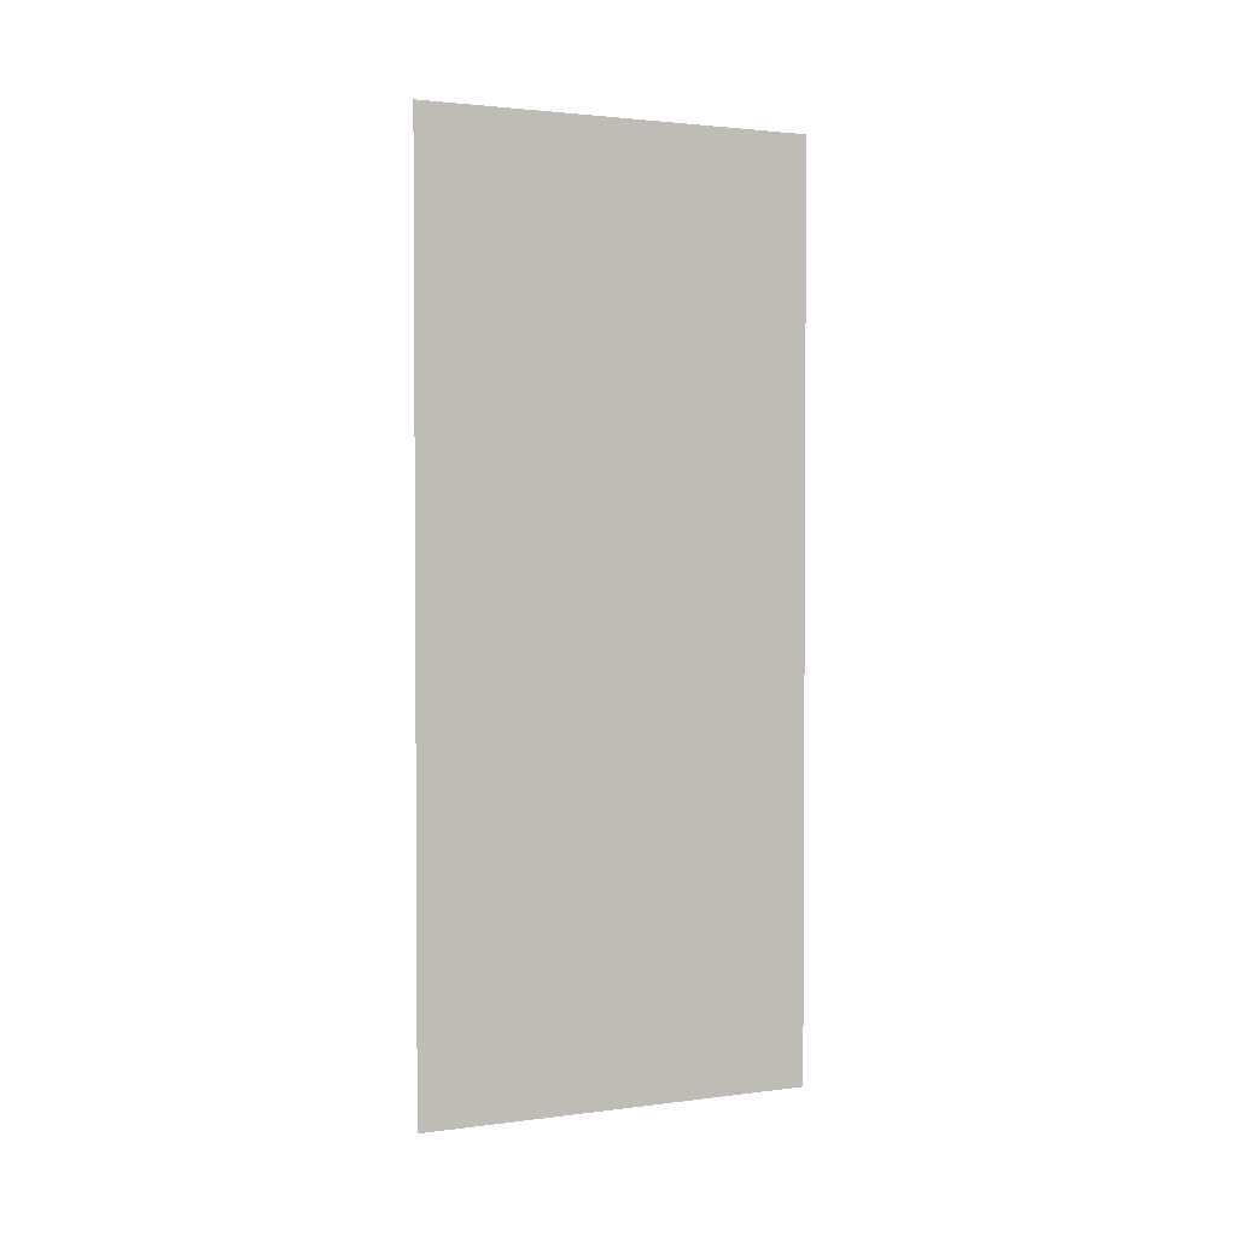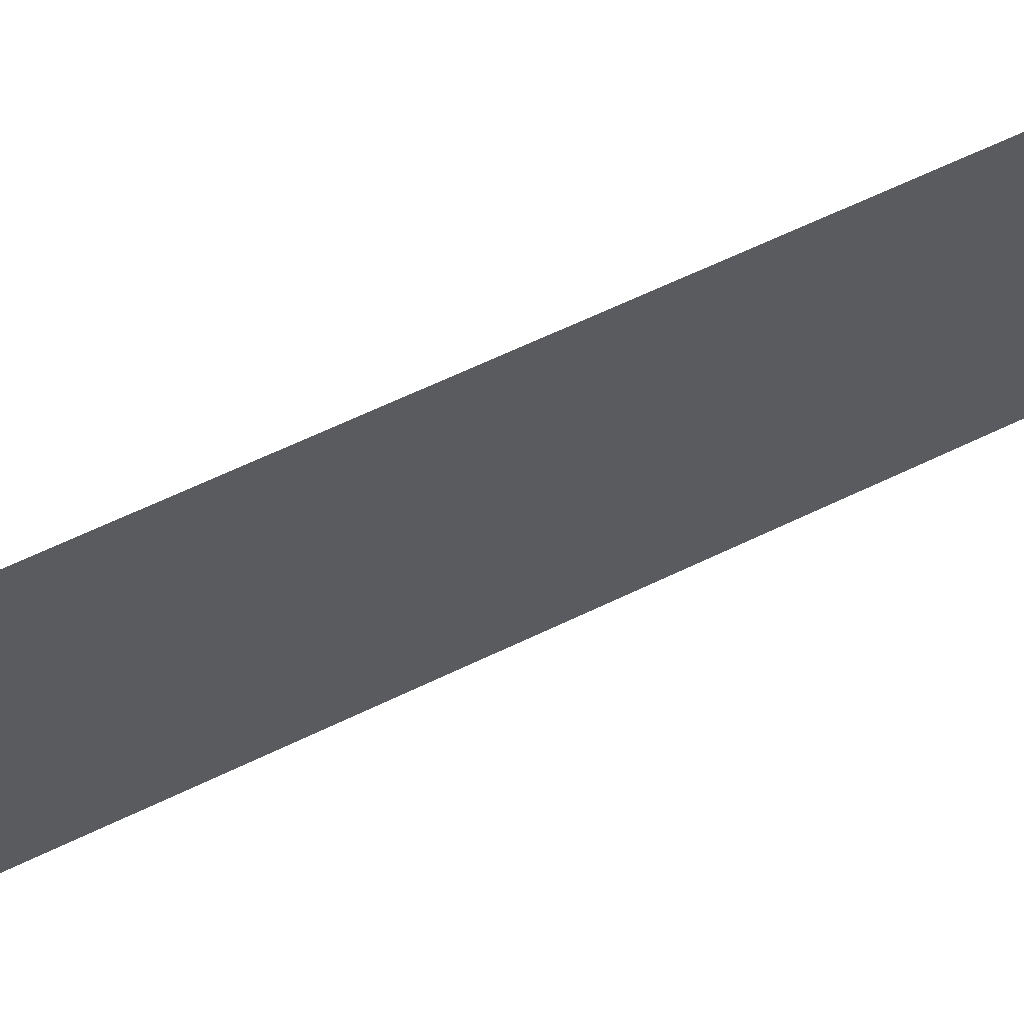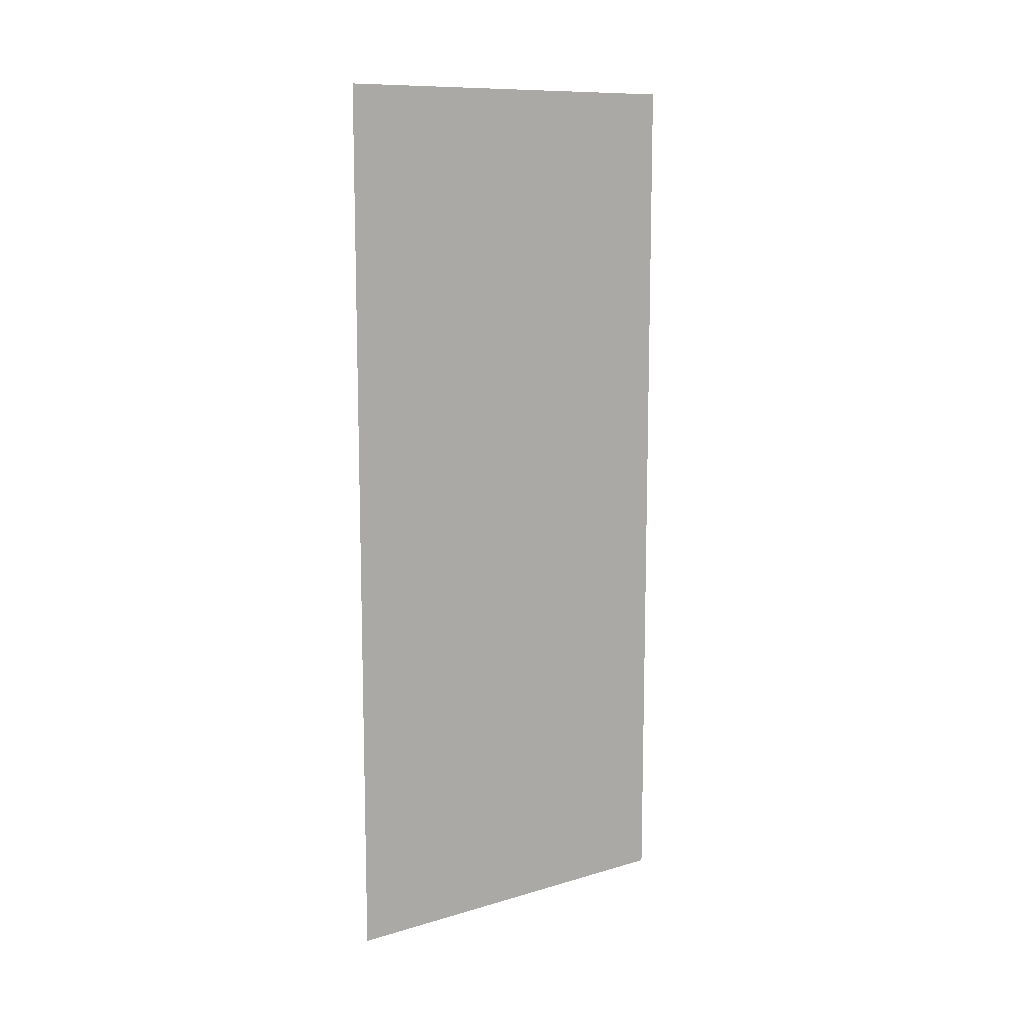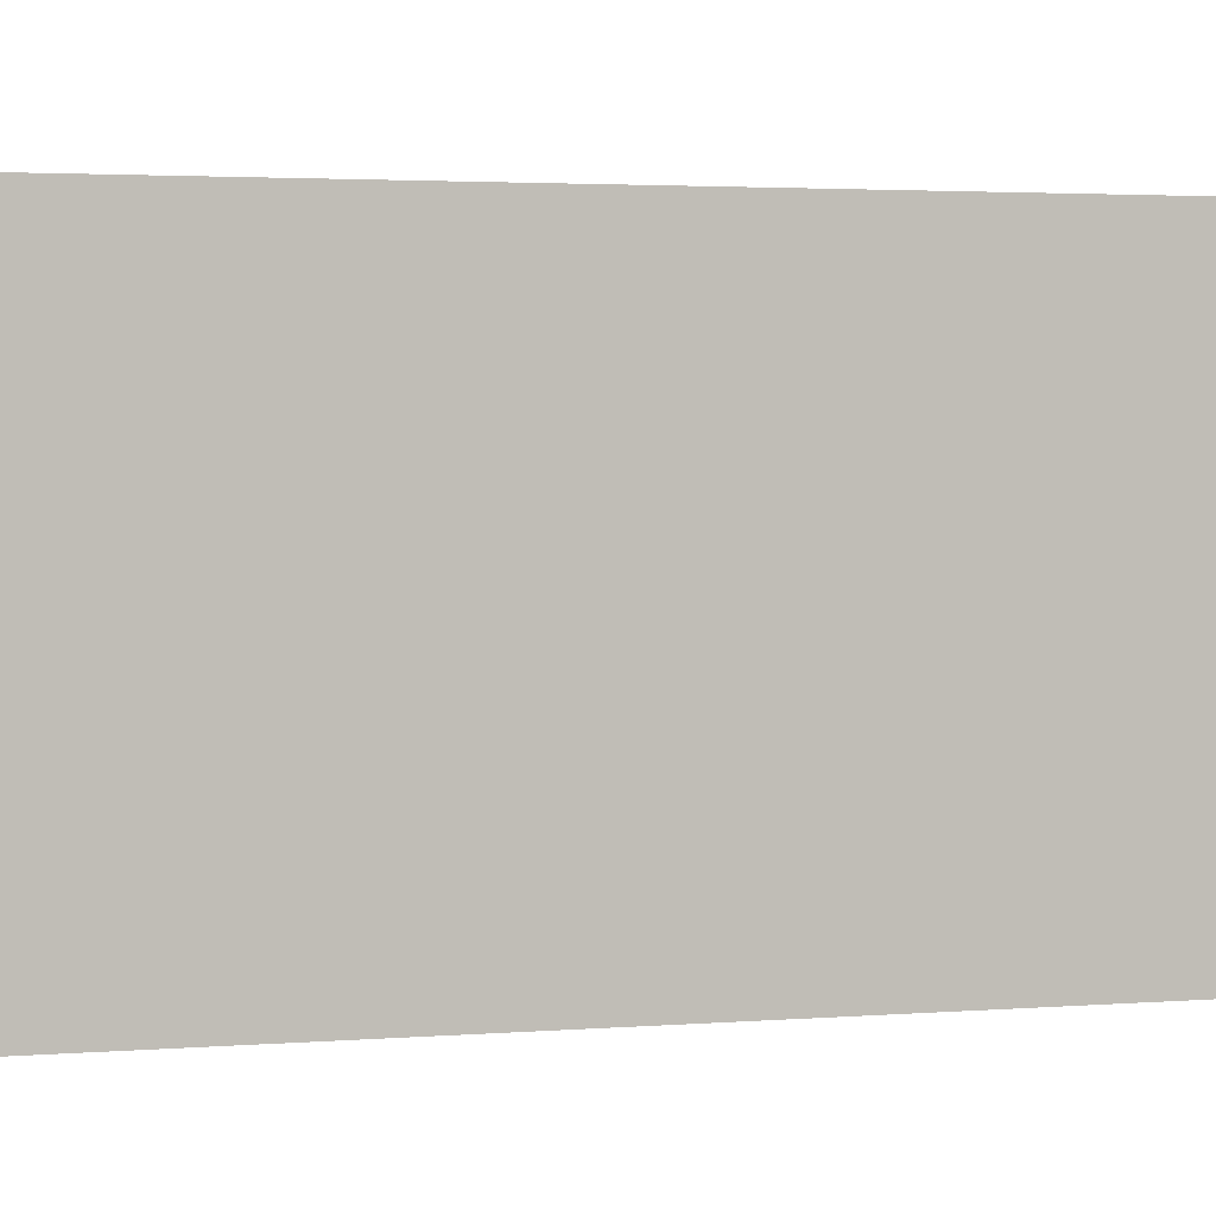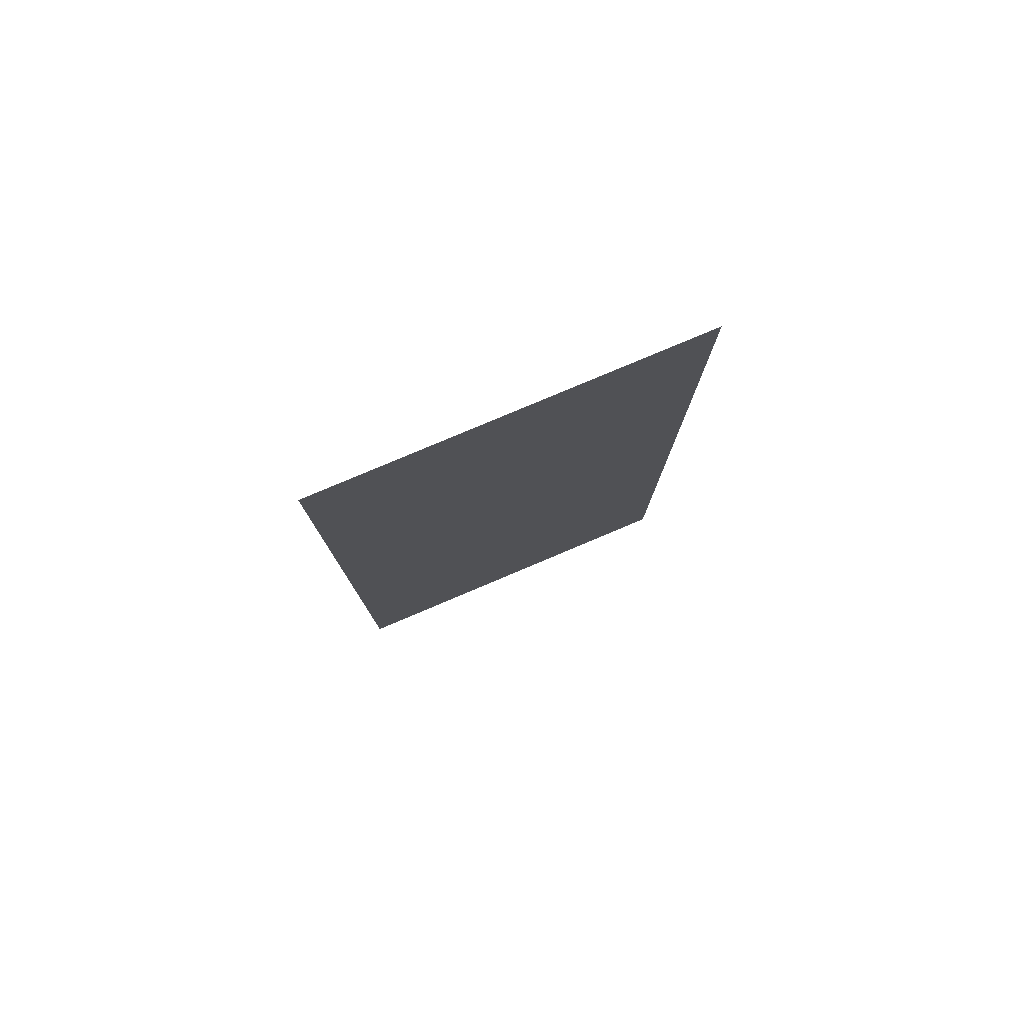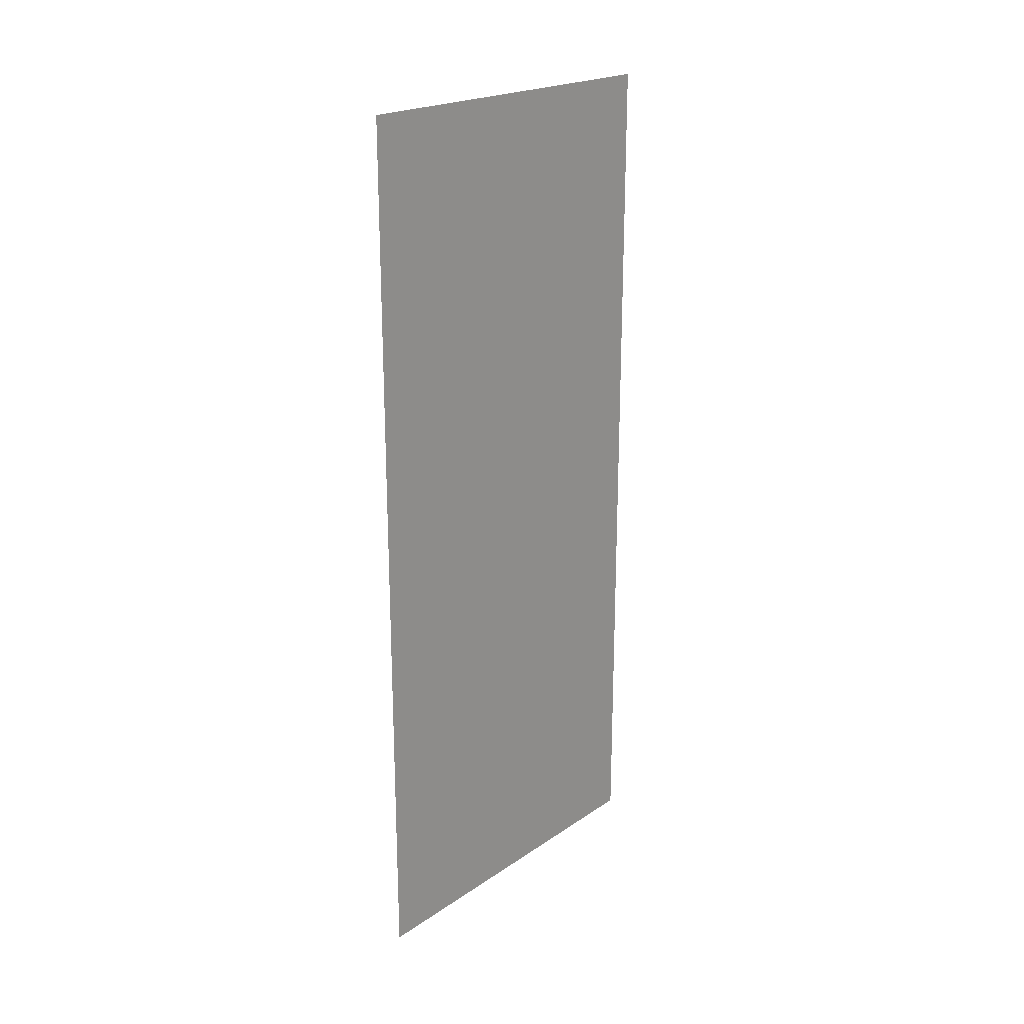
<metadata>
{"format":"obj","ext":"obj","renderer":"f3d","projection":"perspective","resolution":1024,"background":"white","views":[{"elev":2.2,"azim":-113.9,"up":"+Y"},{"elev":65.7,"azim":64.4,"up":"+Z"},{"elev":10.9,"azim":-125.8,"up":"+Y"},{"elev":2.4,"azim":-108.2,"up":"+Z"},{"elev":79.3,"azim":-112.9,"up":"+Y"},{"elev":21.4,"azim":40.4,"up":"+Y"}]}
</metadata>
<code>
v 966 -204 -6804
v 966 -268 -6804
v 966 -428 -6804
v 966 -204 -6900
v 966 -204 -6804
v 966 -428 -6804
v 966 -428 -6900
v 966 -204 -6900
v 966 -428 -6804
f 1 2 3
f 4 5 6
f 7 8 9

</code>
